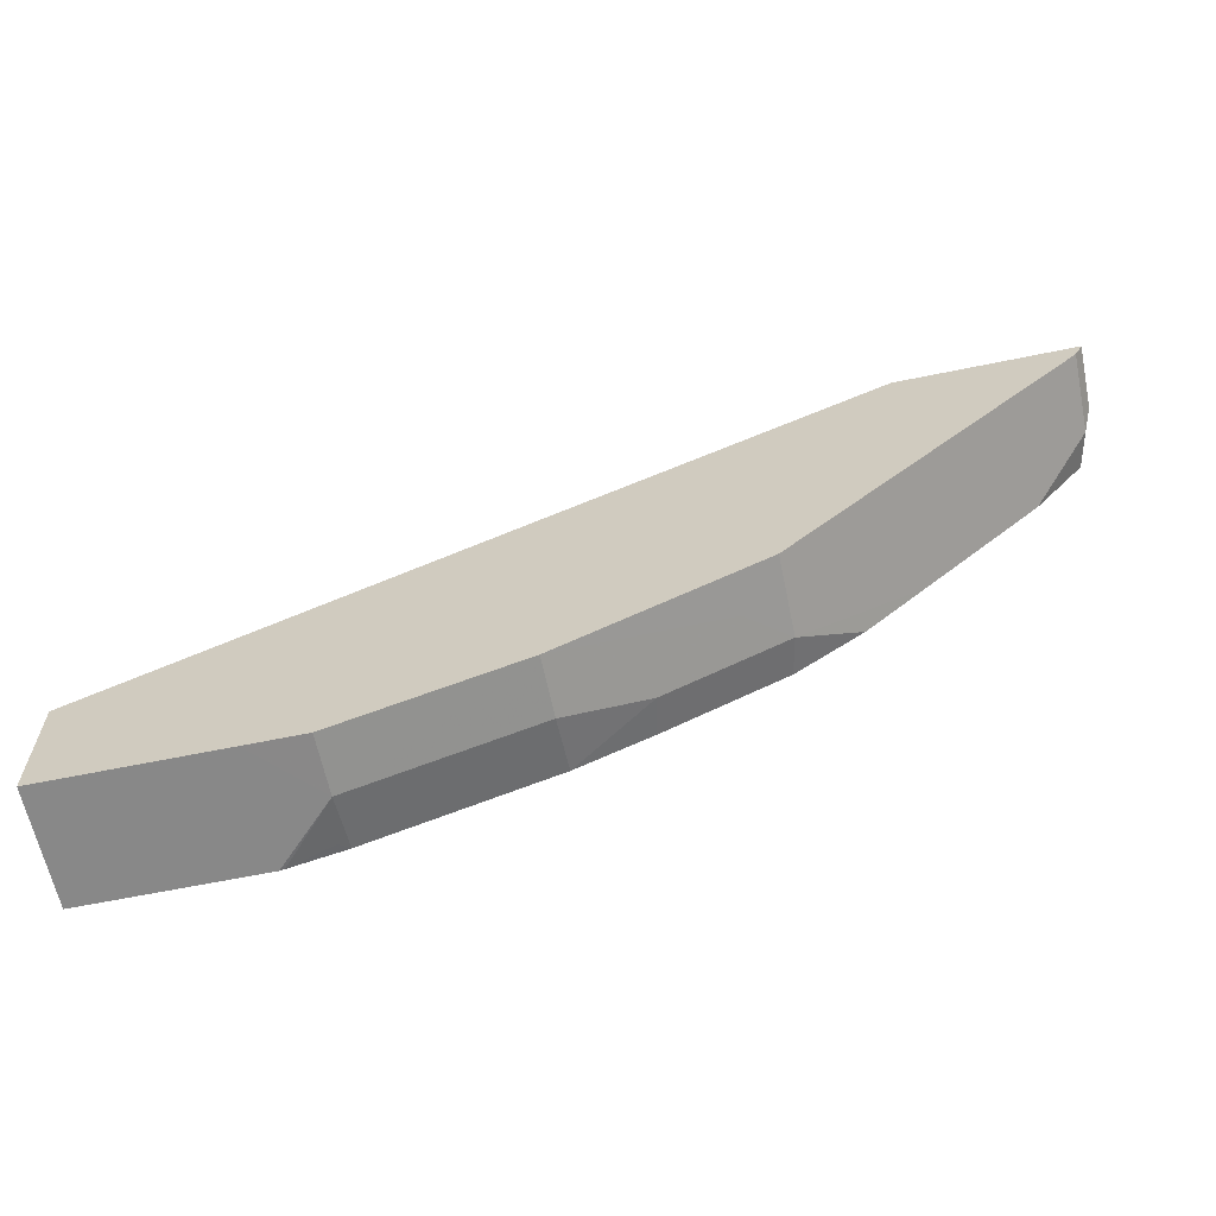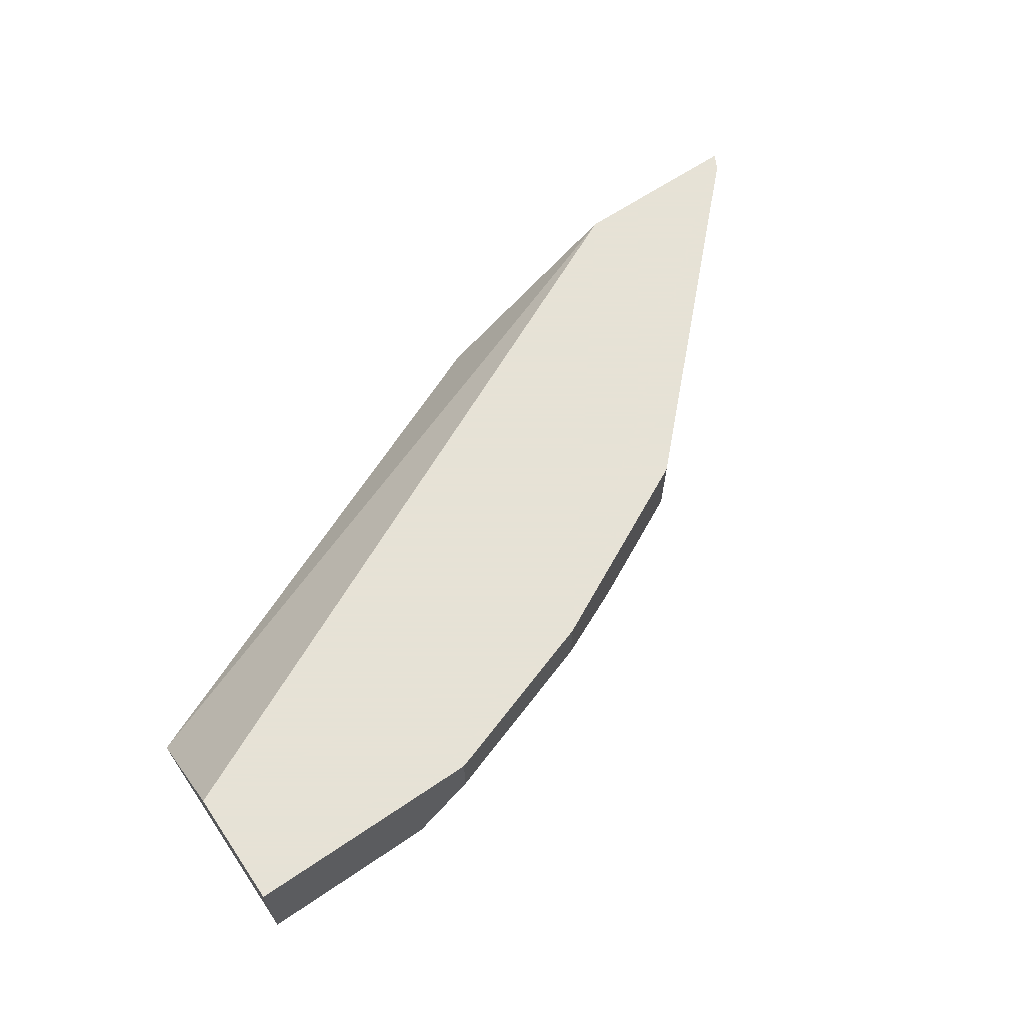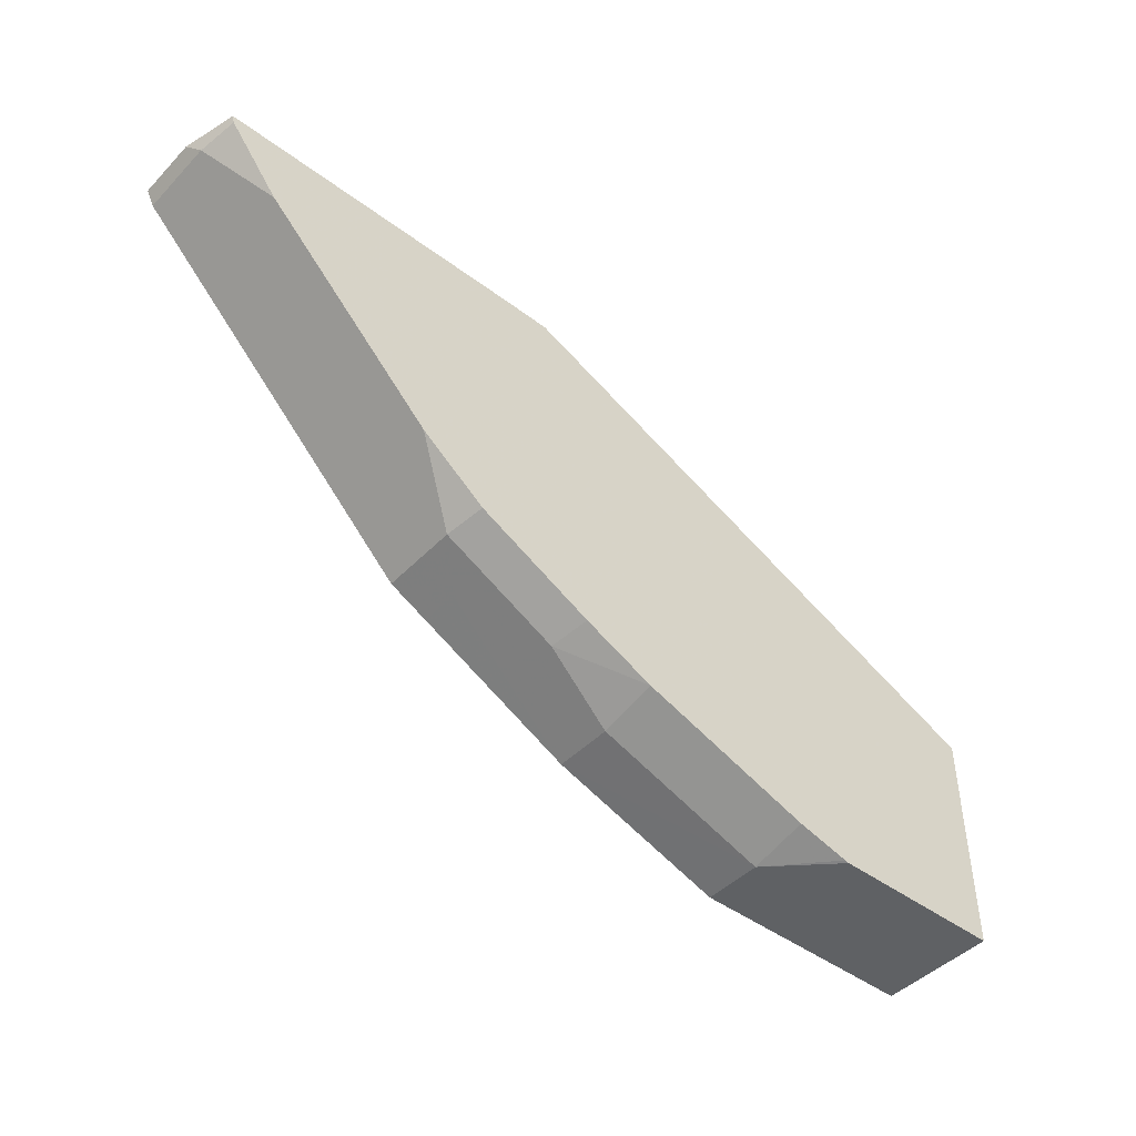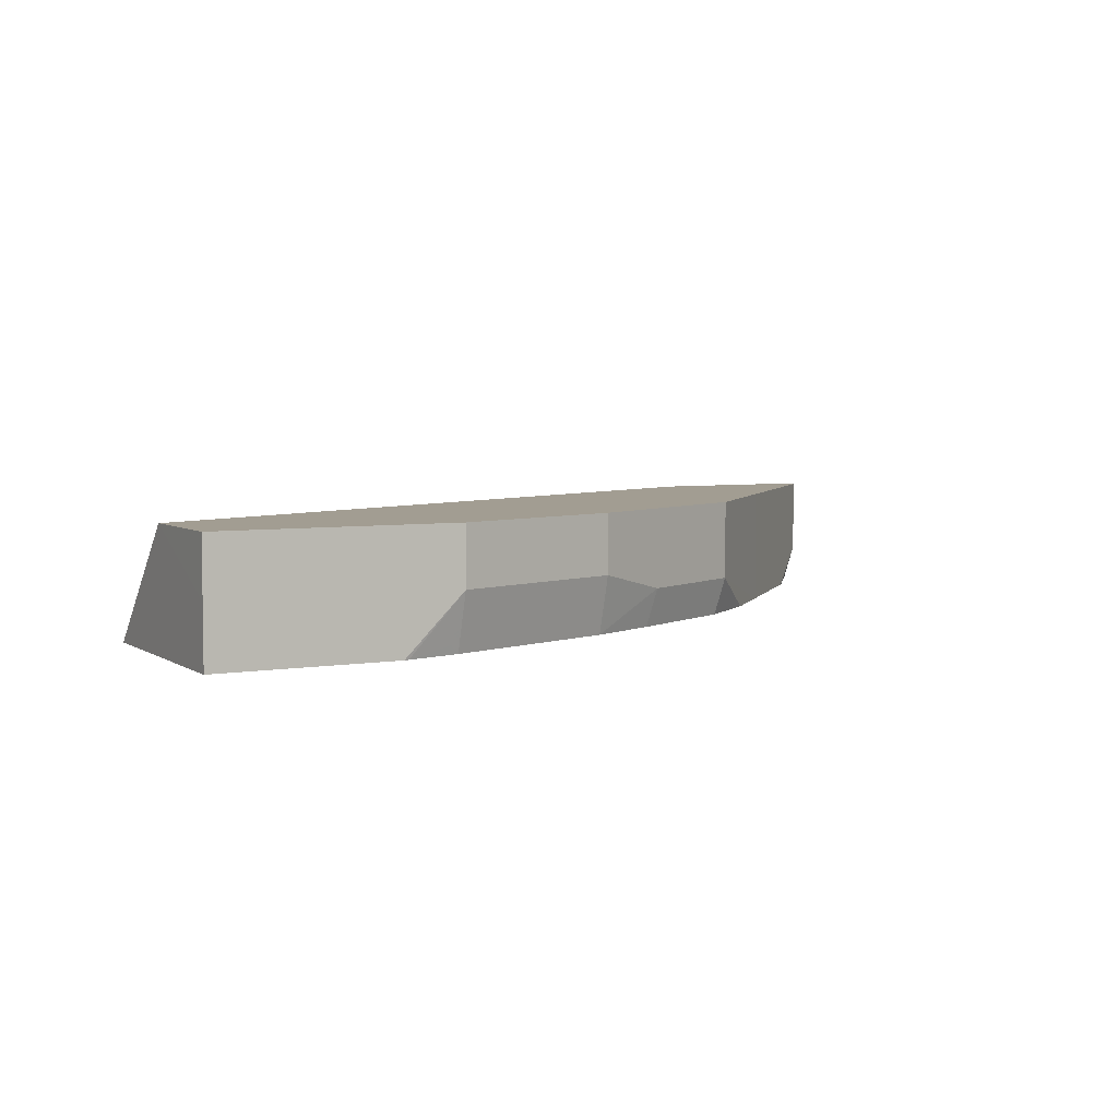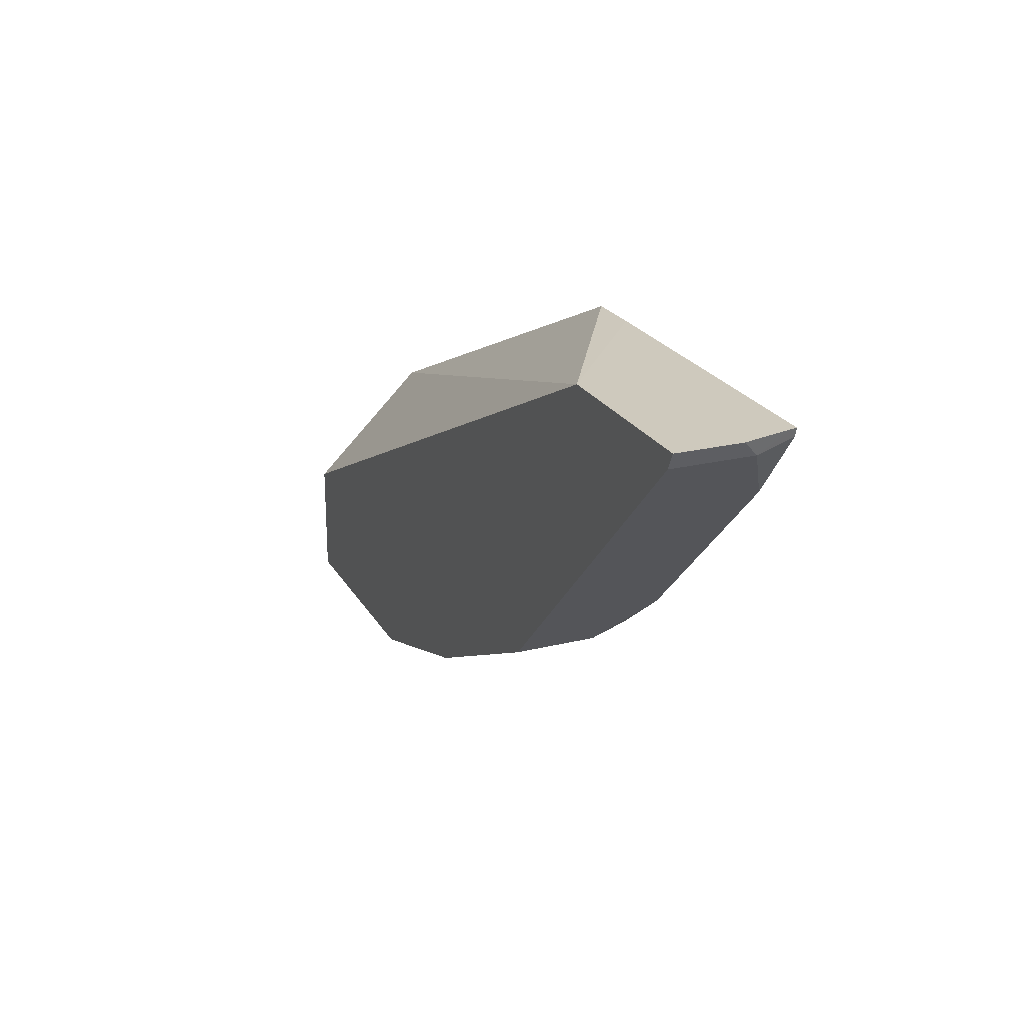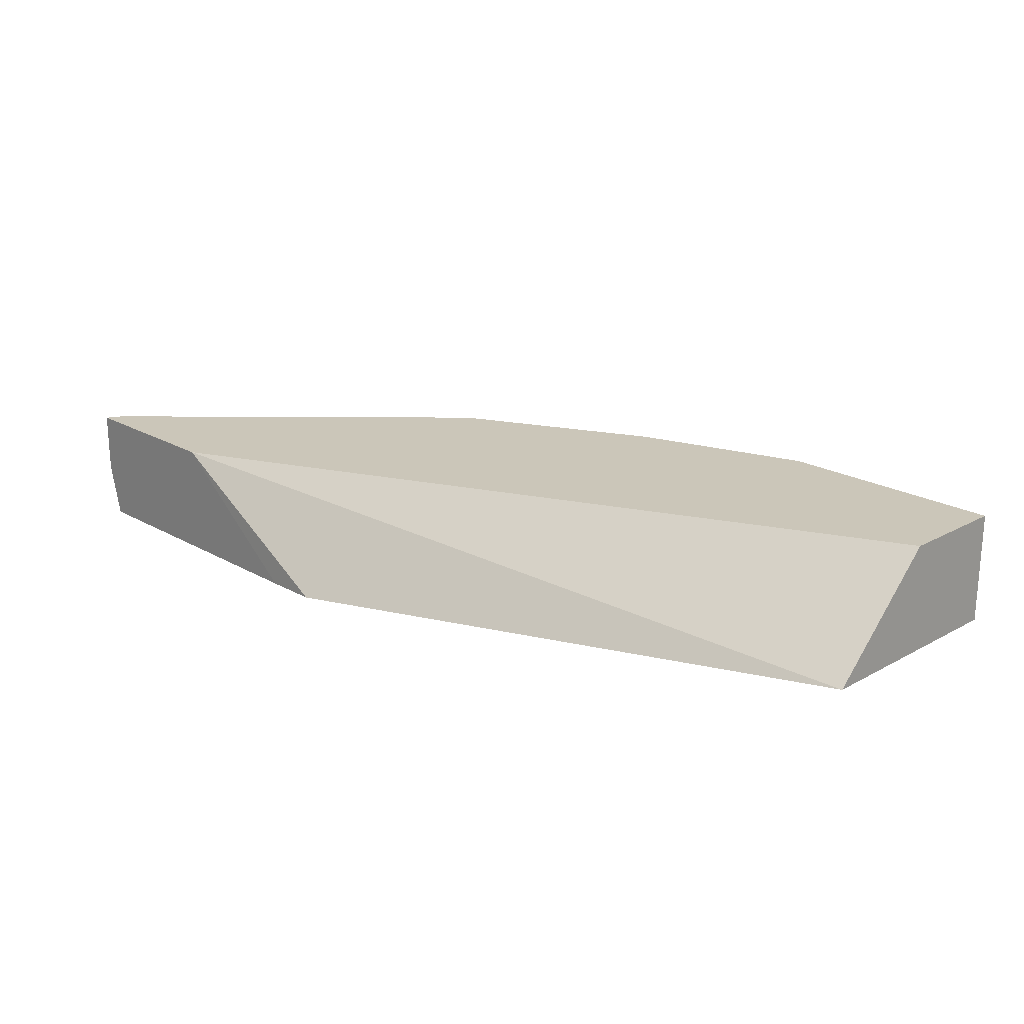
<metadata>
{"format":"obj","ext":"obj","renderer":"f3d","projection":"perspective","resolution":1024,"background":"white","views":[{"elev":-62.9,"azim":-168.2,"up":"+Z"},{"elev":63.8,"azim":145.6,"up":"+Y"},{"elev":-45.5,"azim":-40.7,"up":"+Z"},{"elev":4.9,"azim":151.5,"up":"+Y"},{"elev":22.7,"azim":-112.8,"up":"+Z"},{"elev":21.0,"azim":45.7,"up":"+Y"}]}
</metadata>
<code>
v -0.138 -0.7242 -0.6208
v -0.2409 -0.7582 -0.5779
v -0.2414 -0.7242 -0.5863
v -0.2415 -0.6898 -0.5863
v -0.138 -0.6898 -0.6207
v -0.1035 -0.6898 -0.6208
v -0.1035 -0.7582 -0.6208
v -0.1061 -0.7582 -0.6202
v -0.1322 -0.753 -0.615
v -0.1375 -0.7582 -0.6124
v -0.2829 -0.7582 -0.5588
v -0.2874 -0.7357 -0.5633
v -0.3563 -0.7357 -0.5288
v -0.3334 -0.7127 -0.5403
v -0.3334 -0.6898 -0.5403
v 0.0008733 -0.6898 -0.6208
v 0.0009256 -0.7582 -0.6208
v -0.3518 -0.7582 -0.5243
v -0.3563 -0.6898 -0.5288
v -0.3908 -0.7582 -0.4943
v -0.4253 -0.7582 -0.4598
v 0.0009256 -0.6898 -0.5518
v 0.0009256 -0.7233 -0.6208
v 0.0009256 -0.7582 -0.4839
v -0.4253 -0.6898 -0.4598
v -0.4943 -0.7582 -0.3909
v -0.5288 -0.7357 -0.3564
v -0.43 -0.6898 -0.3471
v -0.313 -0.7582 -0.3475
v -0.5288 -0.6898 -0.3564
v -0.5243 -0.7582 -0.3519
v -0.5263 -0.7549 -0.3471
v -0.5334 -0.7264 -0.3471
v -0.5334 -0.6898 -0.3471
v -0.3445 -0.7582 -0.3471
v -0.5255 -0.7582 -0.3471
f 13 25 19
f 13 21 25
f 13 20 21
f 13 18 20
f 13 15 14
f 13 19 15
f 4 6 5
f 11 18 13
f 8 10 9
f 4 16 6
f 4 22 16
f 16 22 23
f 4 28 22
f 11 13 12
f 17 23 22
f 27 34 30
f 21 26 27
f 31 36 32
f 28 35 29
f 28 36 35
f 28 32 36
f 28 34 33
f 4 34 28
f 17 22 24
f 27 33 34
f 27 31 32
f 26 31 27
f 24 28 29
f 22 28 24
f 21 30 25
f 21 27 30
f 27 32 33
f 4 30 34
f 28 33 32
f 4 19 25
f 2 12 3
f 2 11 12
f 1 10 2
f 1 9 10
f 1 8 9
f 1 7 8
f 2 10 8
f 1 17 7
f 1 16 23
f 1 6 16
f 1 5 6
f 1 4 5
f 1 2 3
f 4 25 30
f 1 23 17
f 2 8 7
f 1 3 4
f 2 17 24
f 2 7 17
f 4 15 19
f 4 13 14
f 4 12 13
f 3 12 4
f 2 18 11
f 2 20 18
f 4 14 15
f 2 26 21
f 2 24 29
f 2 21 20
f 2 29 35
f 2 36 31
f 2 31 26
f 2 35 36

</code>
